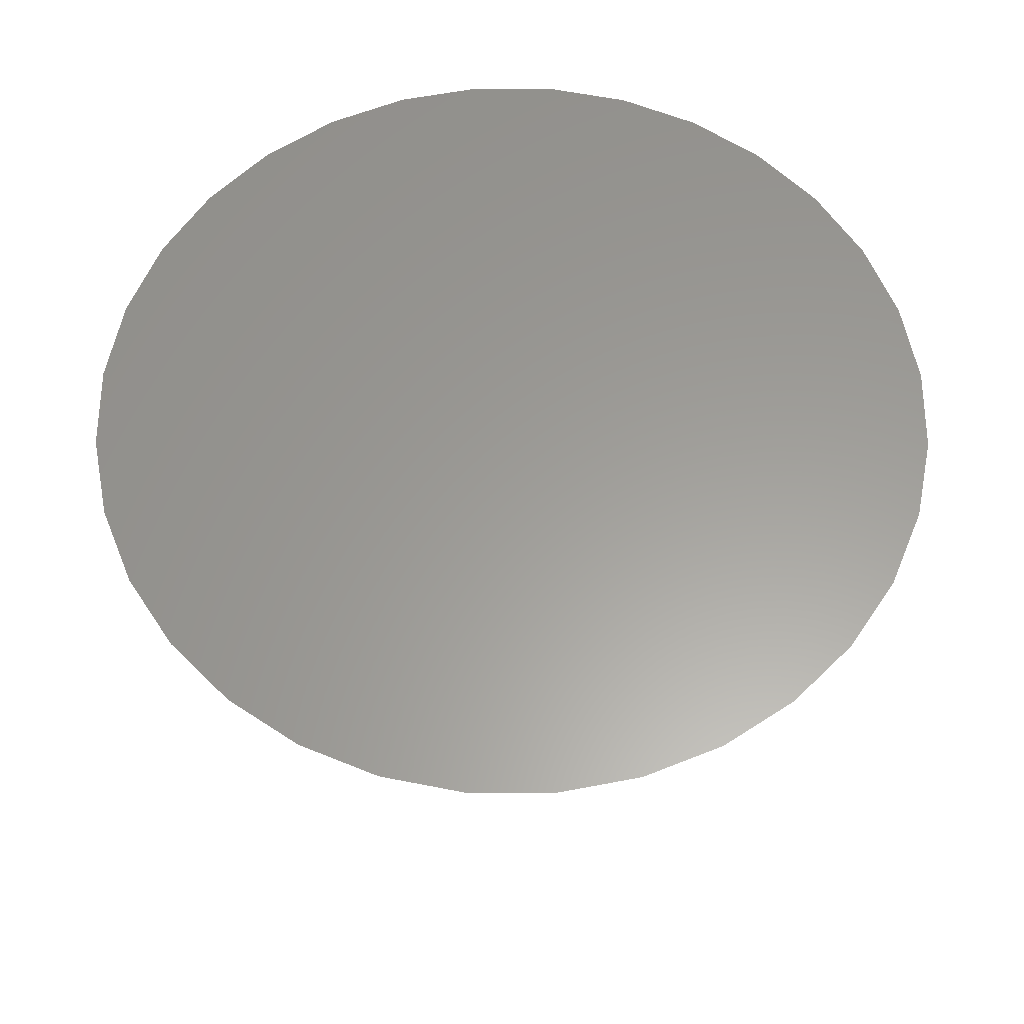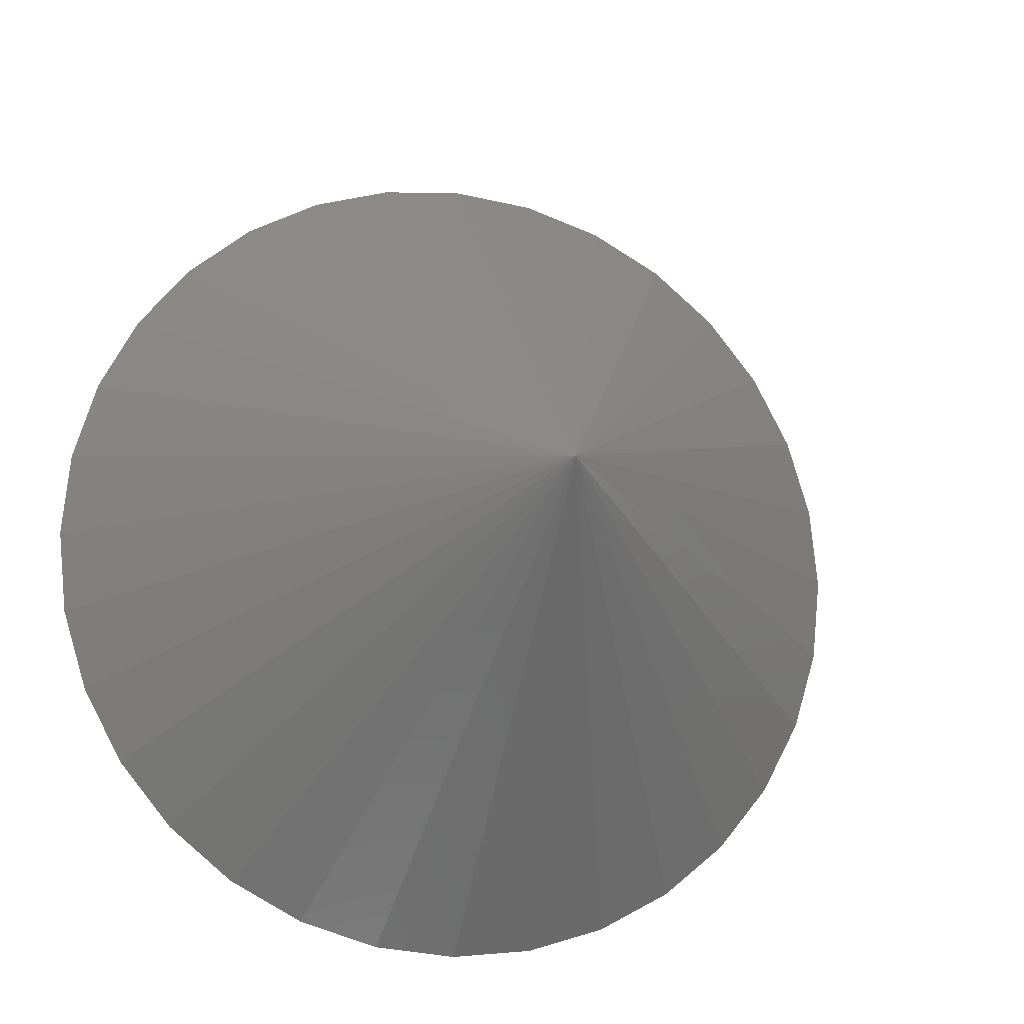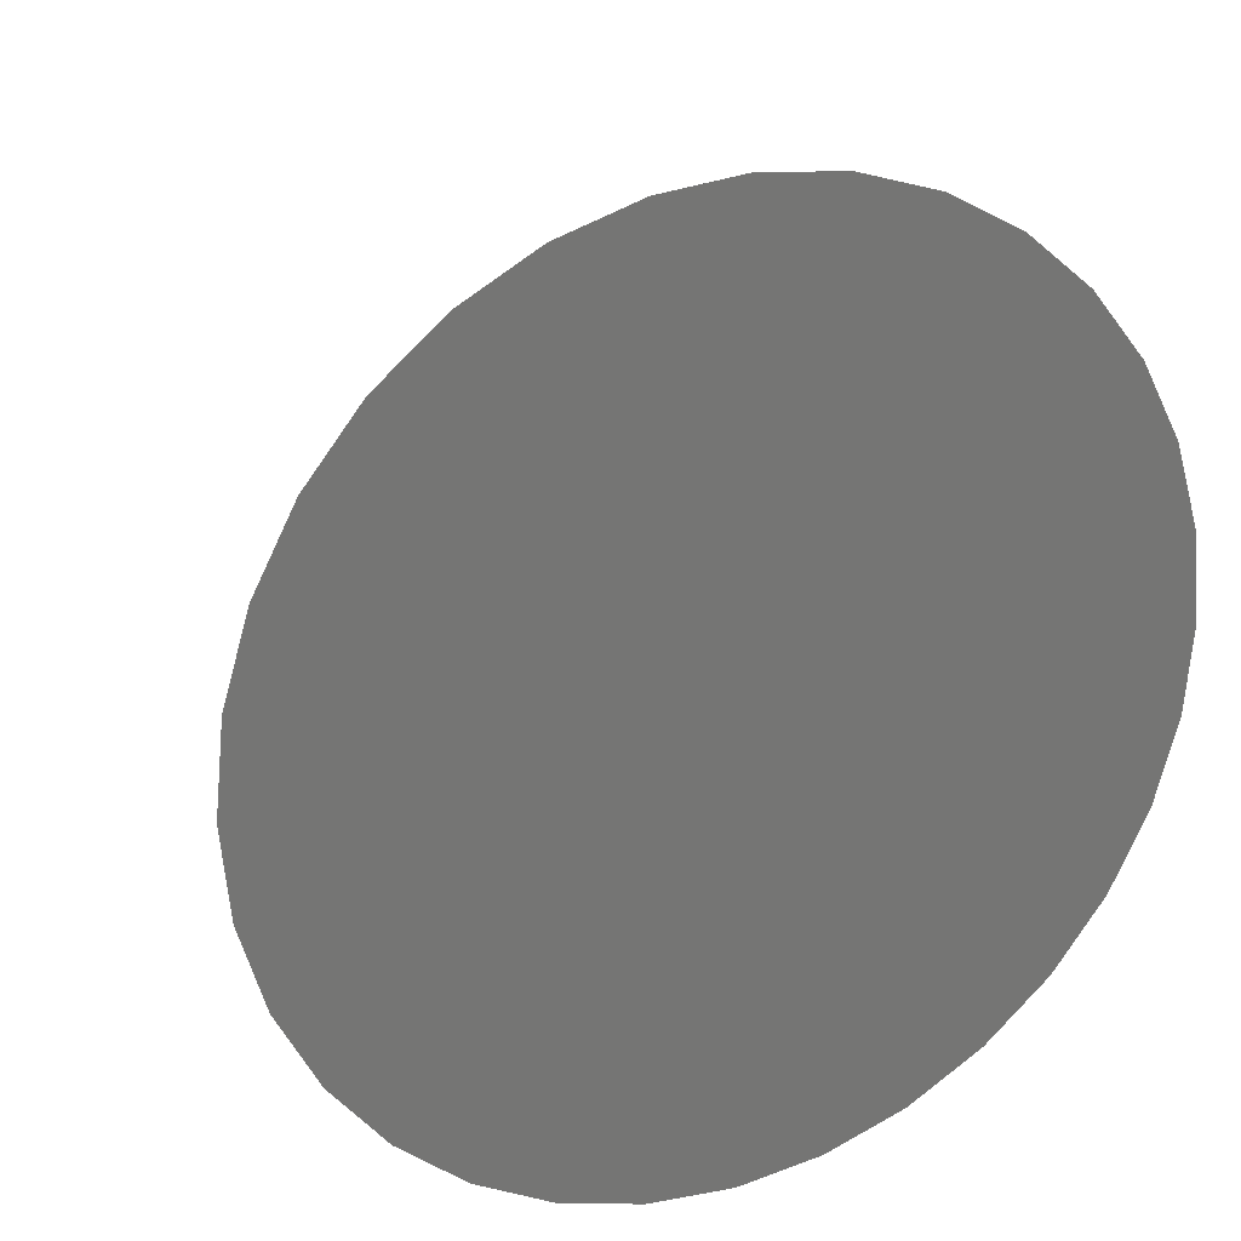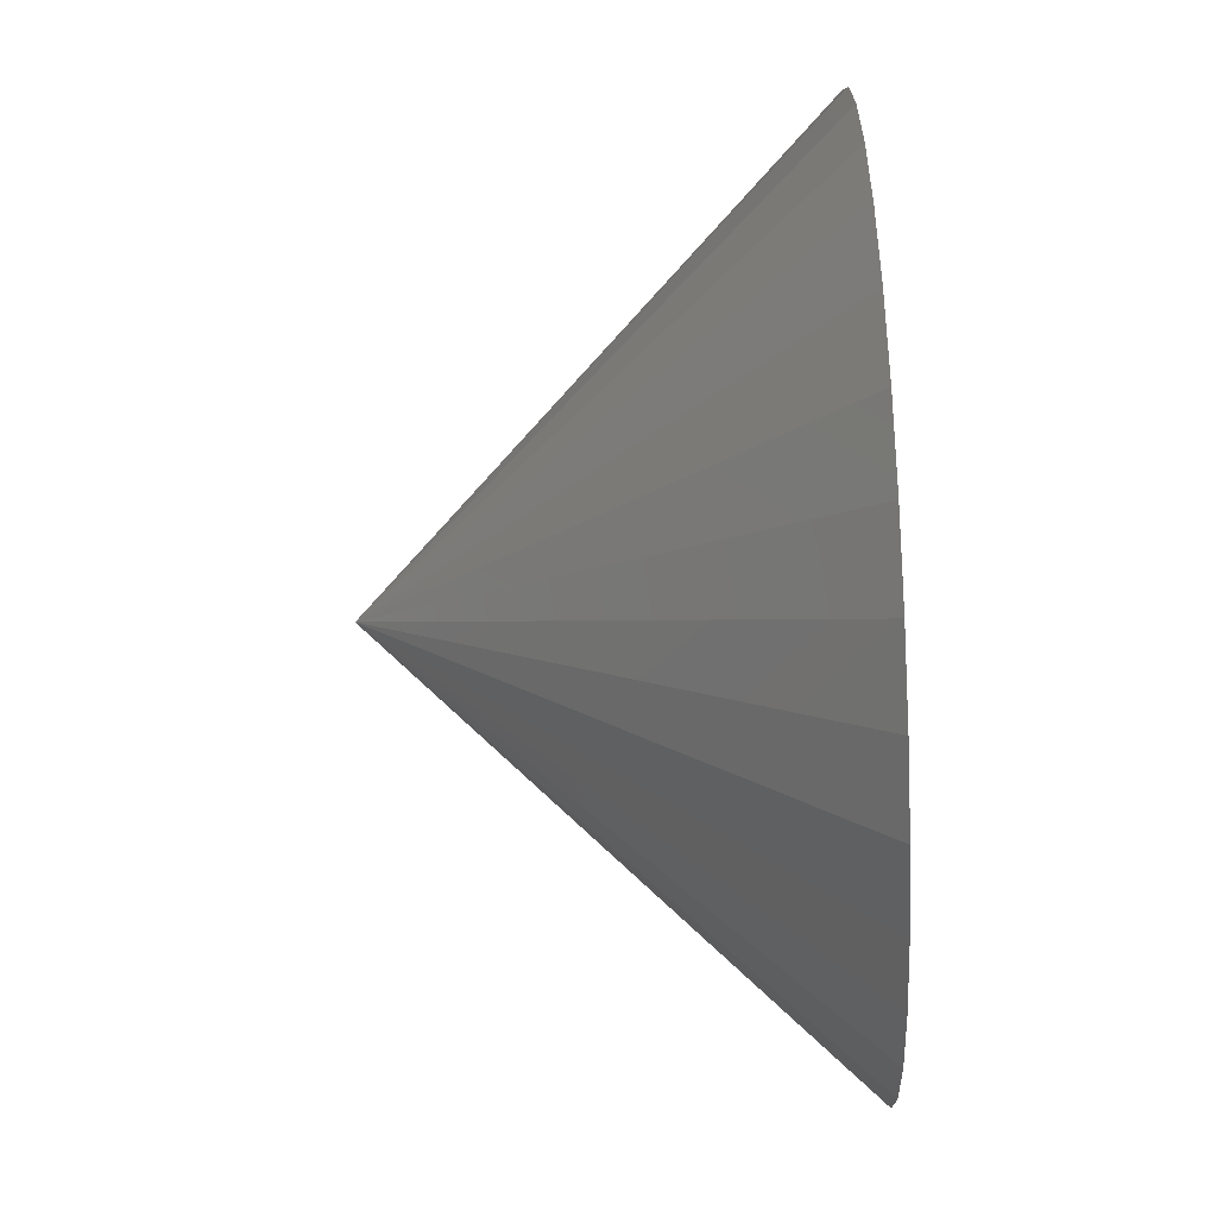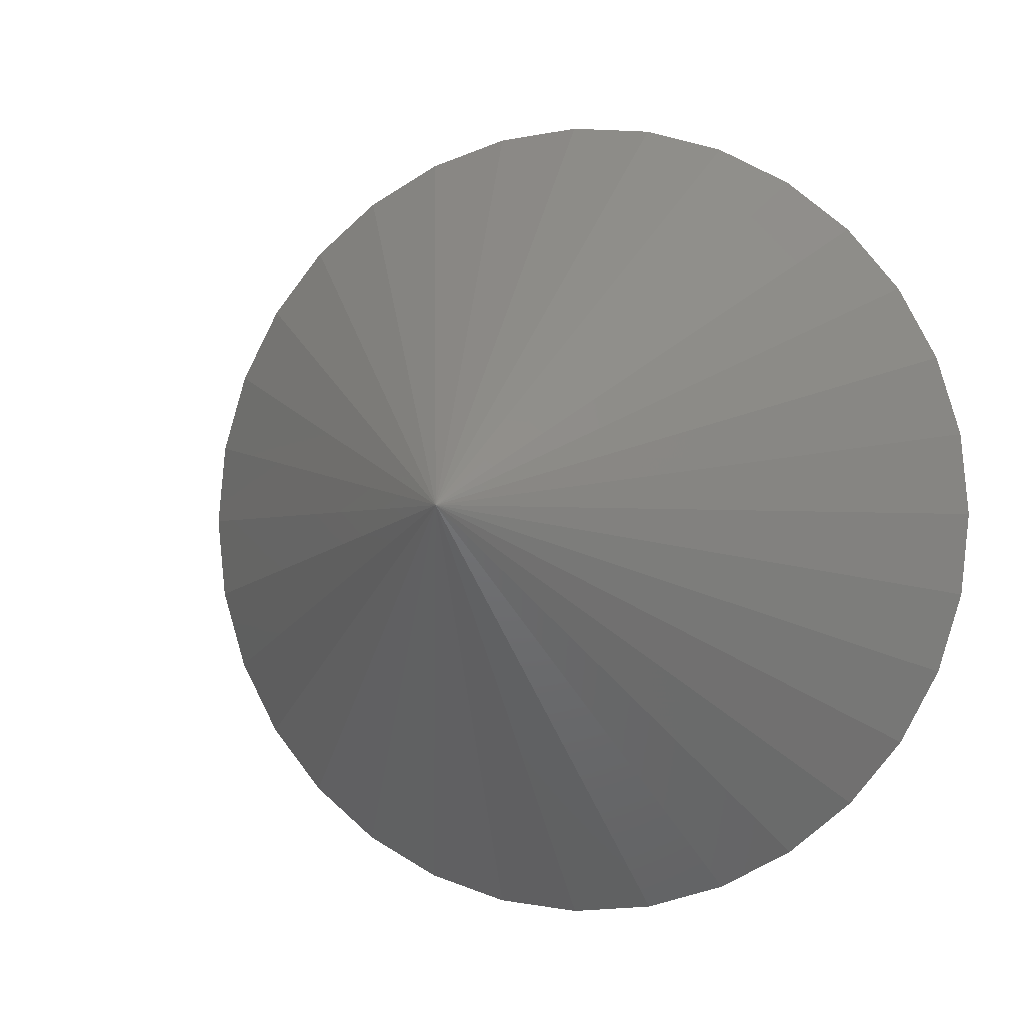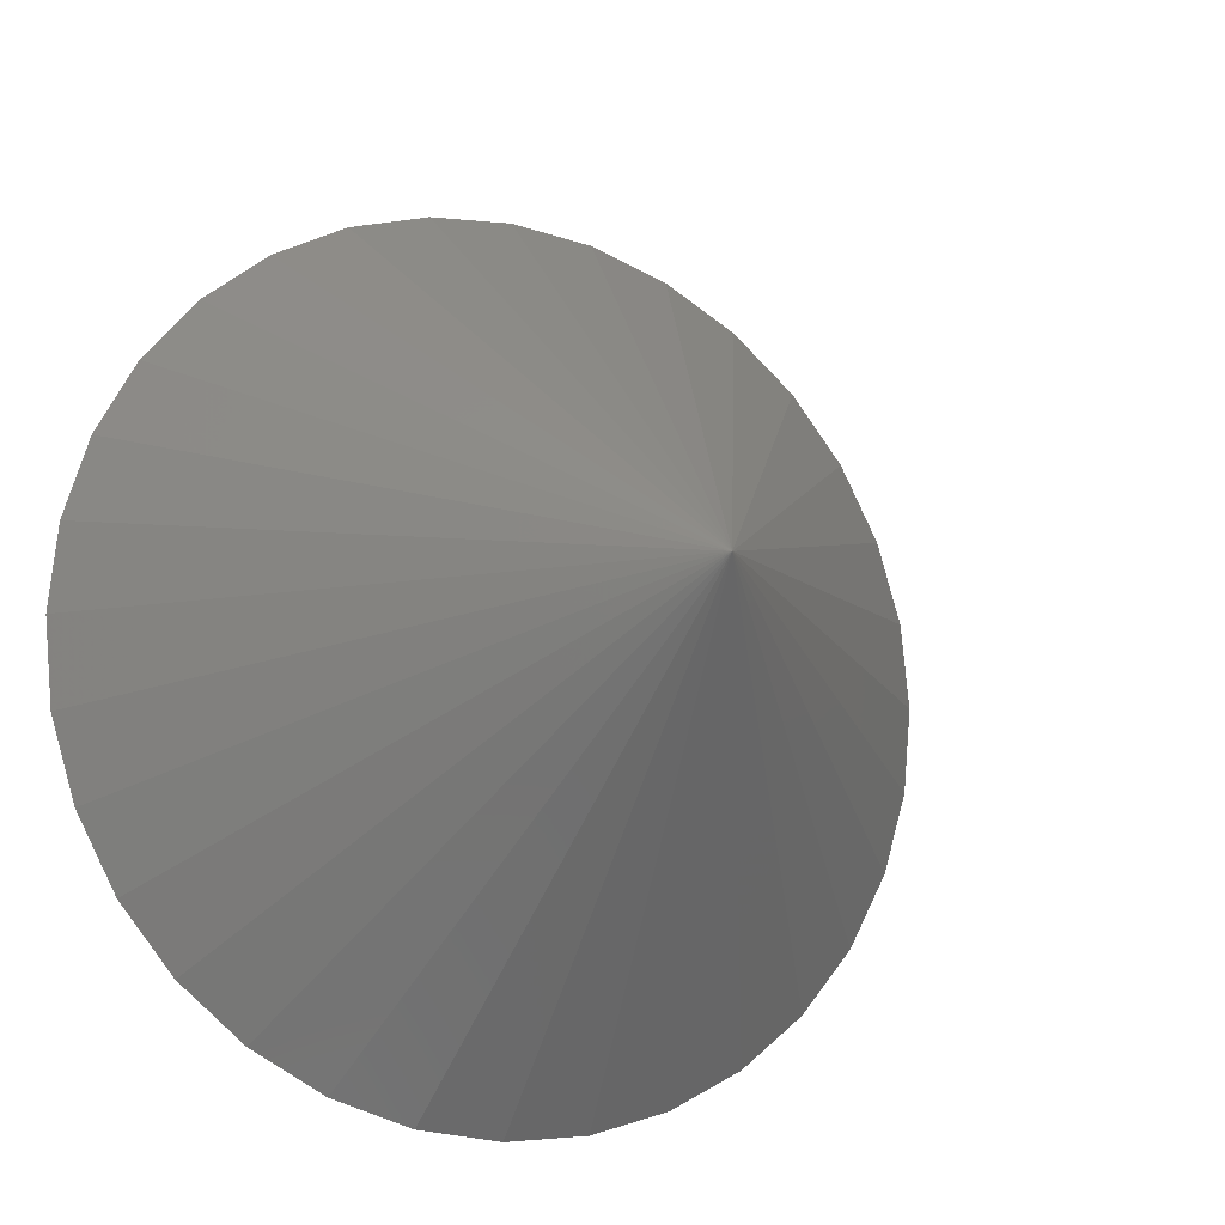
<metadata>
{"format":"stl","ext":"stl","renderer":"f3d","projection":"perspective","resolution":1024,"background":"white","views":[{"elev":60.4,"azim":-106.7,"up":"+Z"},{"elev":-14.6,"azim":163.5,"up":"+Y"},{"elev":22.3,"azim":-26.2,"up":"+Y"},{"elev":-65.3,"azim":-87.2,"up":"+Y"},{"elev":-1.8,"azim":-161.5,"up":"+Y"},{"elev":-14.2,"azim":153.8,"up":"+Y"}]}
</metadata>
<code>
# stl→obj: 33 verts, 62 faces
v 0.7197 0.04161 0.007812
v 0.7192 0.04016 0.007812
v 0.734 0.04161 0.007812
v 0.7344 0.04016 0.007812
v 0.7345 0.03865 0.007812
v 0.7192 0.03714 0.007812
v 0.7344 0.03714 0.007812
v 0.7197 0.03569 0.007812
v 0.734 0.03569 0.007812
v 0.7204 0.03436 0.007812
v 0.7332 0.03436 0.007812
v 0.7213 0.03319 0.007812
v 0.7225 0.03222 0.007812
v 0.7323 0.03319 0.007812
v 0.7239 0.03151 0.007812
v 0.7253 0.03107 0.007812
v 0.7268 0.03092 0.007812
v 0.7311 0.03222 0.007812
v 0.7283 0.03107 0.007812
v 0.7298 0.03151 0.007812
v 0.7191 0.03865 0.007812
v 0.7332 0.04295 0.007812
v 0.7323 0.04412 0.007812
v 0.7311 0.04508 0.007812
v 0.7298 0.04579 0.007812
v 0.7283 0.04623 0.007812
v 0.7268 0.04638 0.007812
v 0.7253 0.04623 0.007812
v 0.7239 0.04579 0.007812
v 0.7225 0.04508 0.007812
v 0.7213 0.04412 0.007812
v 0.7204 0.04295 0.007812
v 0.7269 0.03865 0
f 1 2 3
f 3 2 4
f 5 6 7
f 6 8 7
f 7 8 9
f 8 10 9
f 9 10 11
f 10 12 11
f 11 12 13
f 11 13 14
f 14 13 15
f 14 15 16
f 16 17 14
f 18 14 17
f 18 17 19
f 18 19 20
f 21 6 5
f 21 5 4
f 21 4 2
f 22 23 24
f 22 24 25
f 22 25 26
f 22 26 27
f 22 27 28
f 22 28 29
f 22 29 30
f 22 30 31
f 22 31 32
f 22 32 1
f 22 1 3
f 33 21 2
f 33 2 1
f 33 1 32
f 33 32 31
f 33 31 30
f 33 30 29
f 33 29 28
f 33 28 27
f 33 27 26
f 33 26 25
f 33 25 24
f 33 24 23
f 33 23 22
f 33 22 3
f 33 3 4
f 33 4 5
f 33 5 7
f 33 7 9
f 33 9 11
f 33 11 14
f 33 14 18
f 33 18 20
f 33 20 19
f 33 19 17
f 33 17 16
f 33 16 15
f 33 15 13
f 33 13 12
f 33 12 10
f 33 10 8
f 33 8 6
f 33 6 21

</code>
